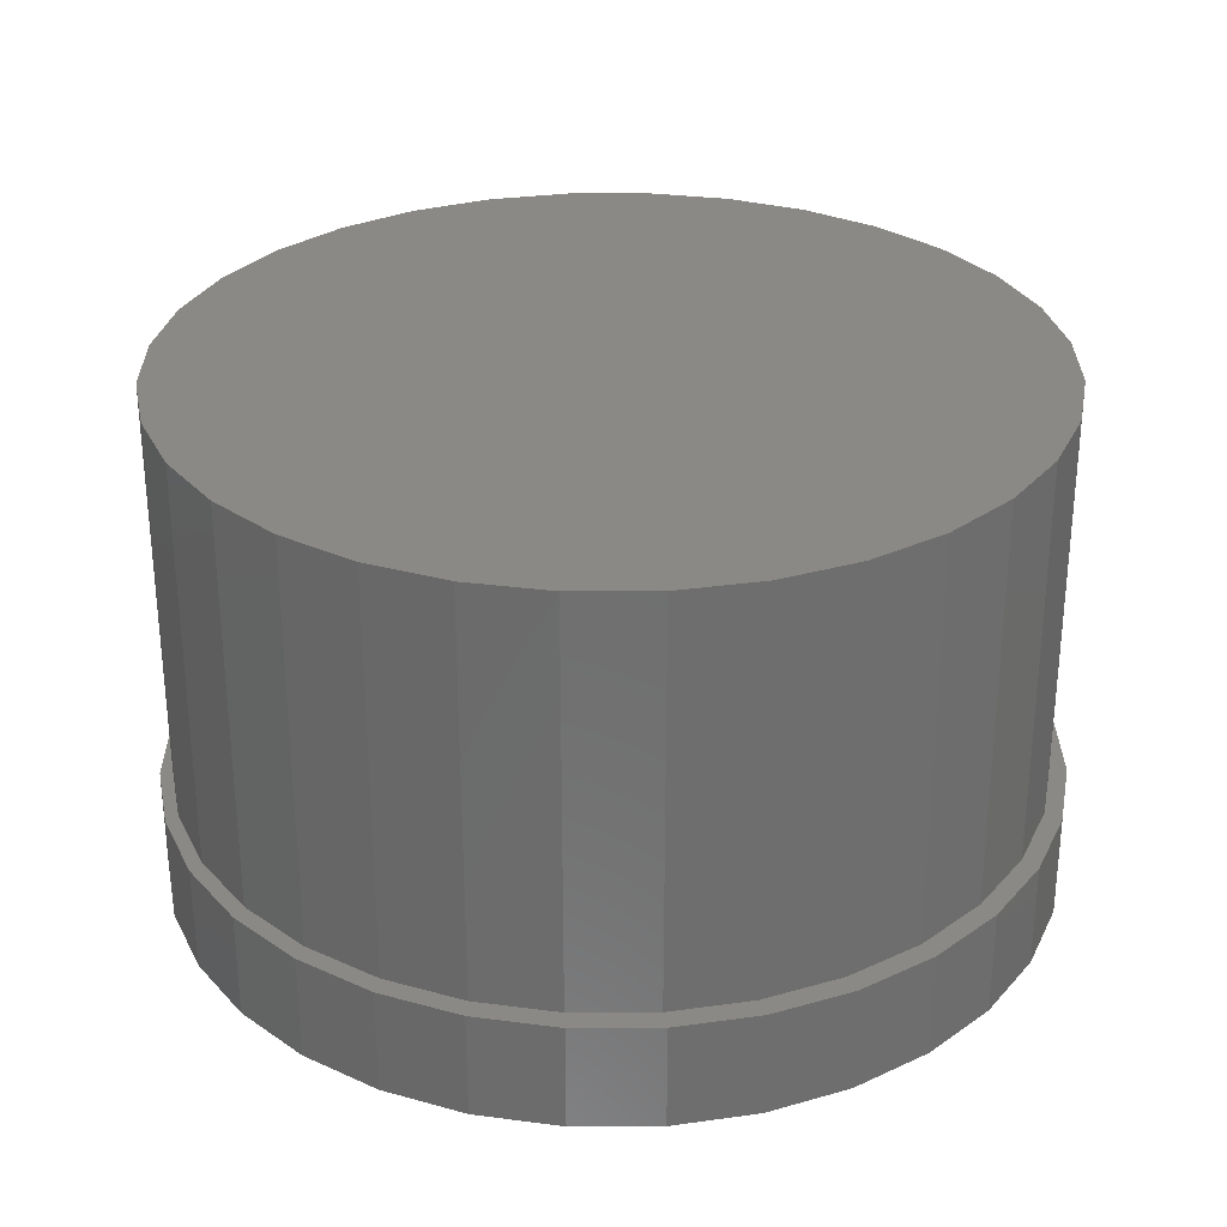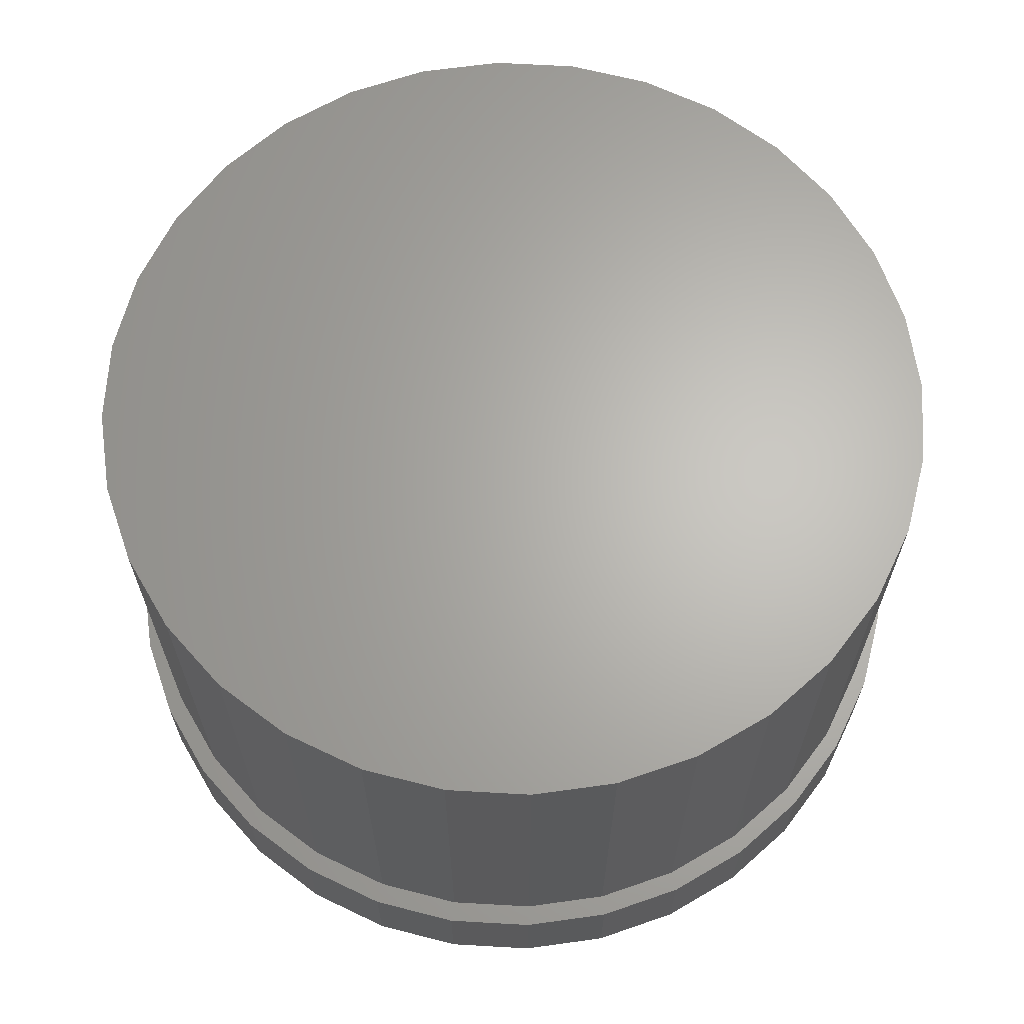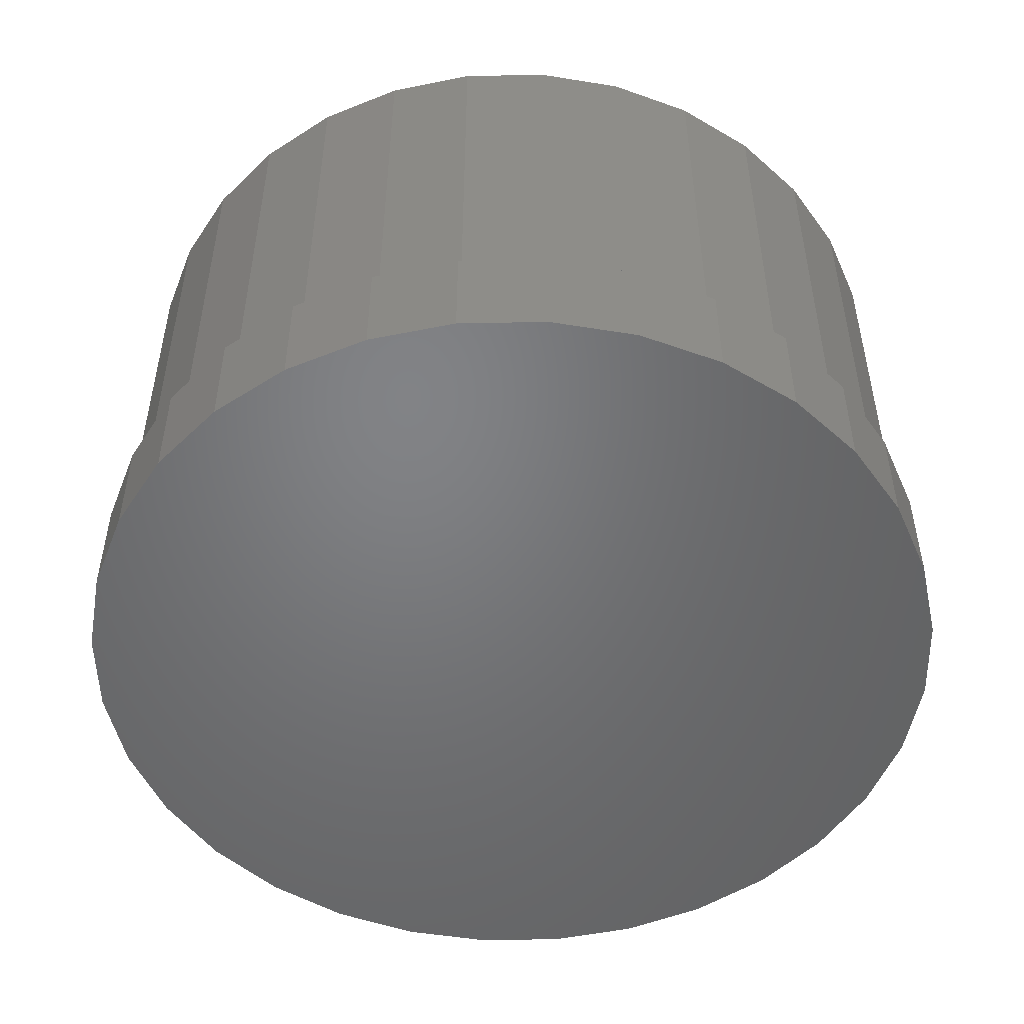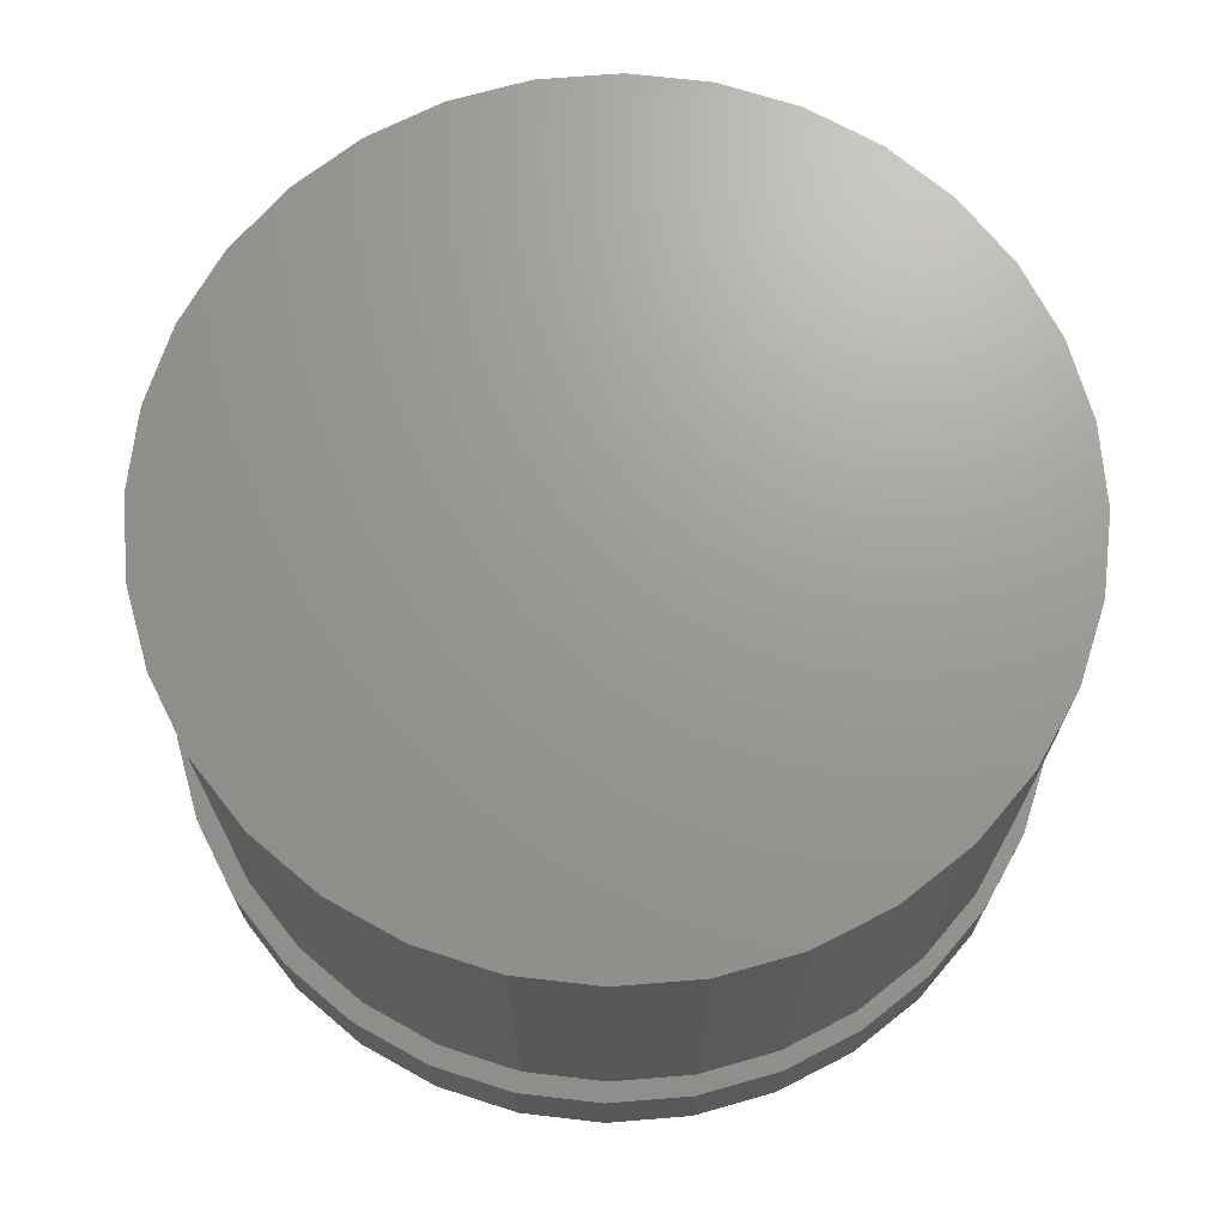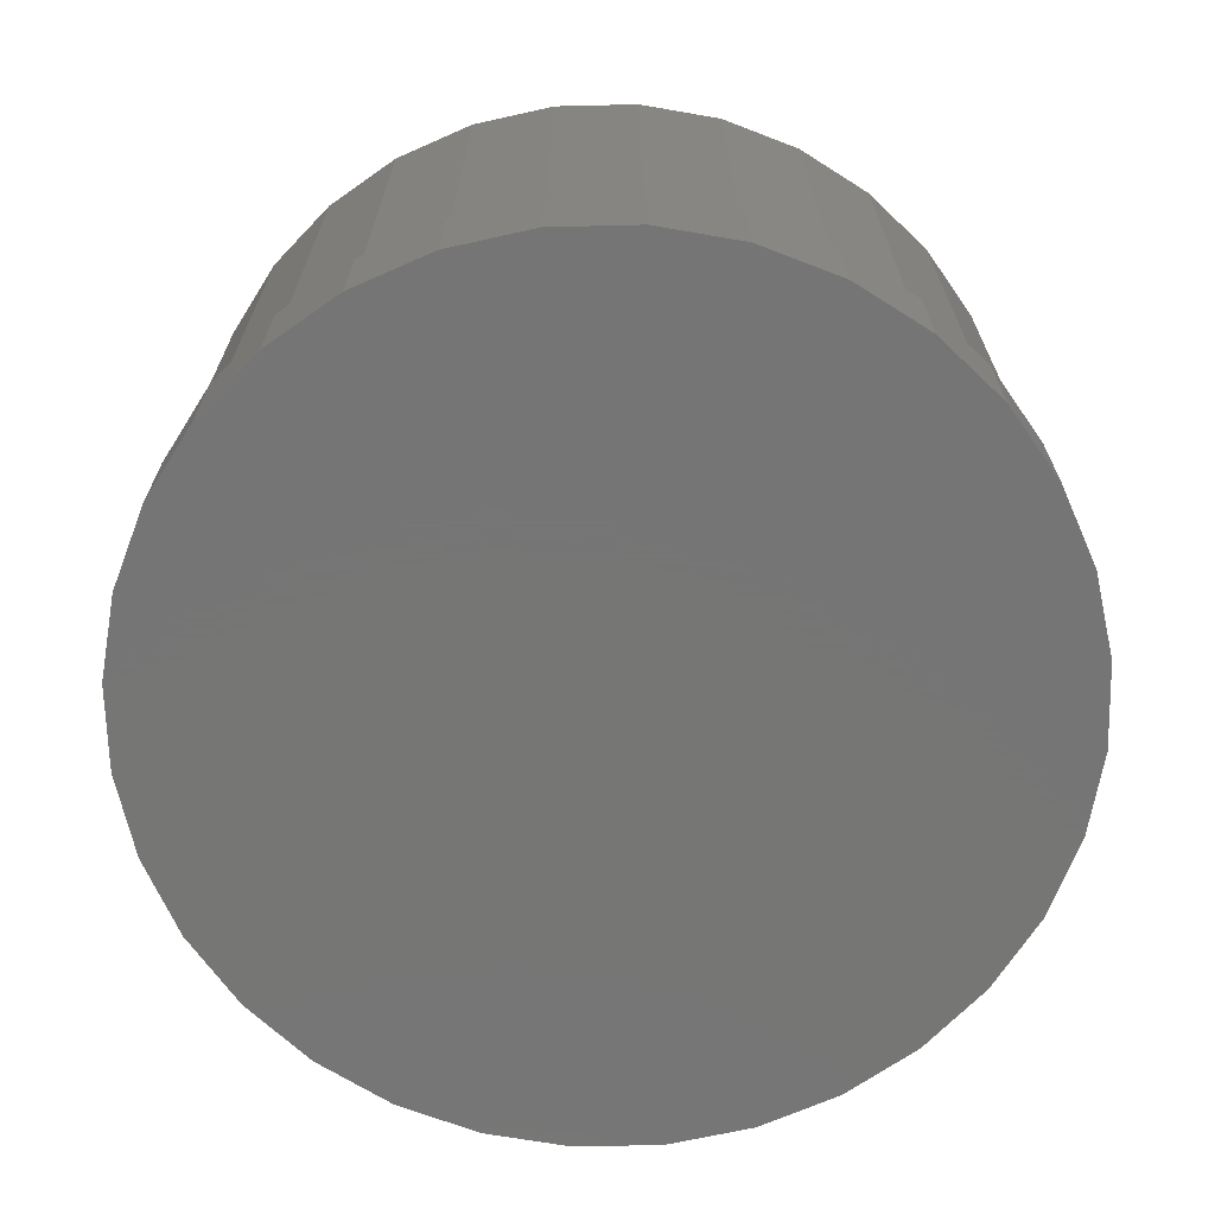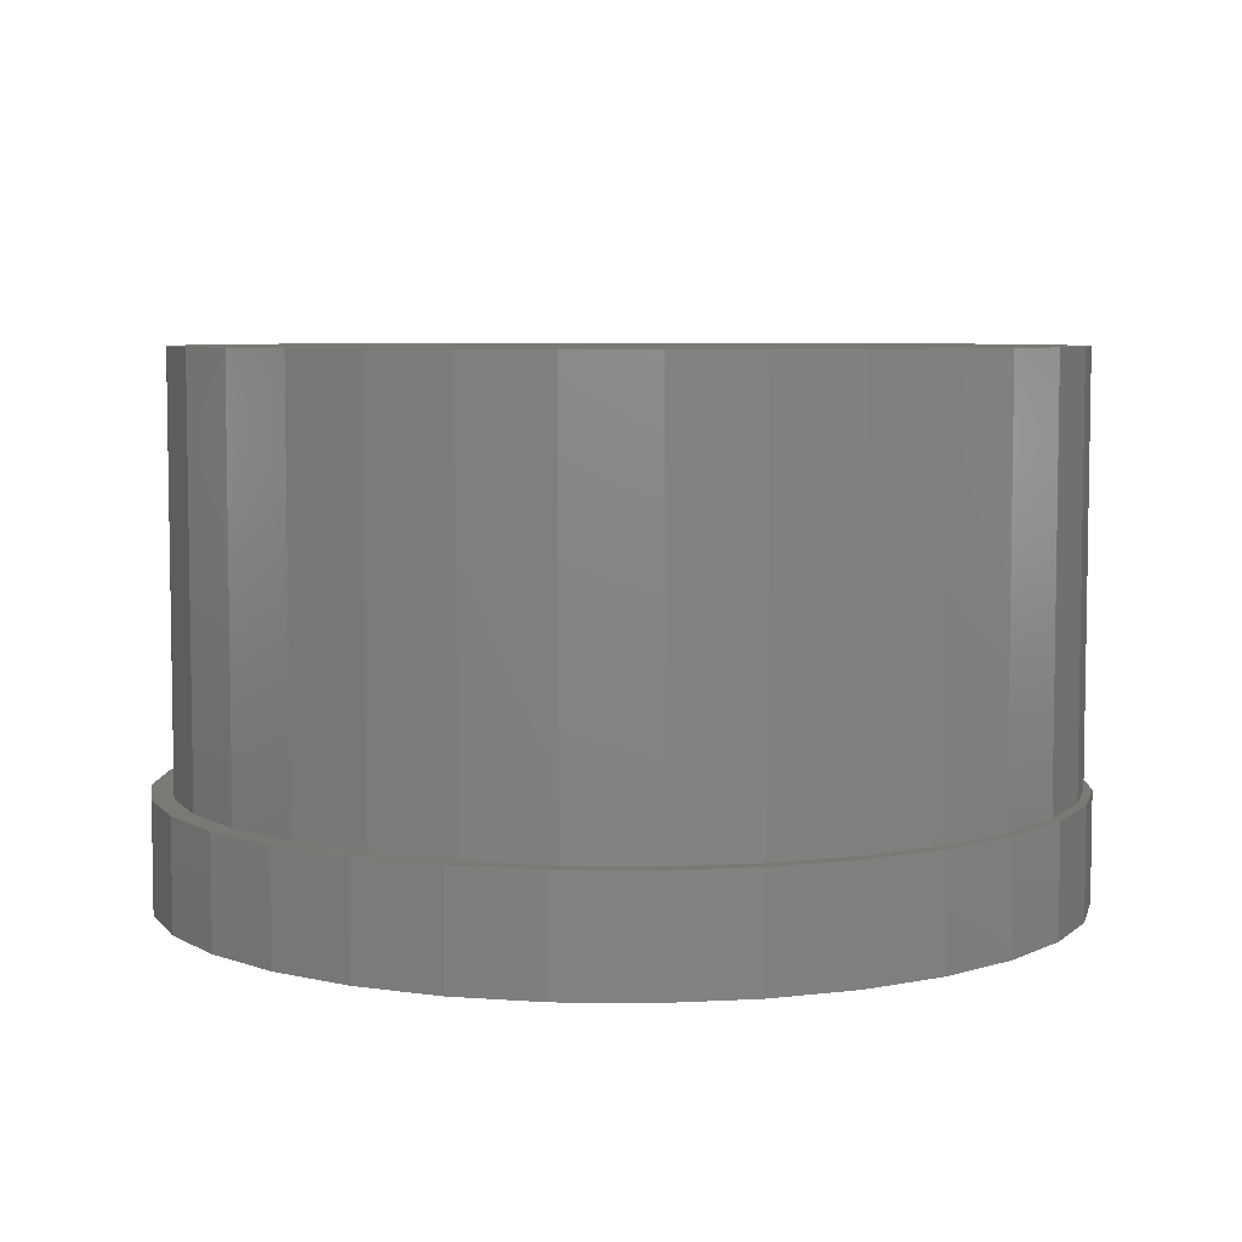
<metadata>
{"format":"stl","ext":"stl","renderer":"f3d","projection":"perspective","resolution":1024,"background":"white","views":[{"elev":29.7,"azim":72.8,"up":"+Z"},{"elev":65.2,"azim":98.9,"up":"+Z"},{"elev":-50.8,"azim":96.8,"up":"+Z"},{"elev":69.6,"azim":113.5,"up":"+Z"},{"elev":-68.1,"azim":-83.0,"up":"+Z"},{"elev":6.1,"azim":142.5,"up":"+Z"}]}
</metadata>
<code>
# stl→obj: 128 verts, 252 faces
v -0.5097 0.67 0
v -0.472 0.6663 0
v -0.5474 0.6663 0
v -0.5837 0.6553 0
v -0.4357 0.6553 0
v -0.472 0.2869 0
v -0.5474 0.2869 0
v -0.4357 0.2979 0
v -0.5097 0.2831 0
v -0.5837 0.2979 0
v -0.6172 0.3157 0
v -0.4022 0.3157 0
v -0.6465 0.3398 0
v -0.3729 0.3398 0
v -0.6705 0.3691 0
v -0.3489 0.3691 0
v -0.6884 0.4025 0
v -0.331 0.4025 0
v -0.6994 0.4388 0
v -0.32 0.4388 0
v -0.7031 0.4766 0
v -0.3163 0.4766 0
v -0.6994 0.5143 0
v -0.32 0.5143 0
v -0.6884 0.5506 0
v -0.331 0.5506 0
v -0.6705 0.584 0
v -0.3489 0.584 0
v -0.6465 0.6133 0
v -0.3729 0.6133 0
v -0.6172 0.6374 0
v -0.4022 0.6374 0
v -0.7007 0.4766 0.04688
v -0.7007 0.4766 0.2266
v -0.6971 0.5131 0.04688
v -0.6971 0.5131 0.2266
v -0.6864 0.5483 0.04688
v -0.6864 0.5483 0.2266
v -0.6691 0.5807 0.04688
v -0.6691 0.5807 0.2266
v -0.6457 0.6091 0.04688
v -0.6457 0.6091 0.2266
v -0.6173 0.6325 0.04688
v -0.6173 0.6325 0.2266
v -0.5849 0.6498 0.04688
v -0.5849 0.6498 0.2266
v -0.5497 0.6605 0.04688
v -0.5497 0.6605 0.2266
v -0.5132 0.6641 0.04688
v -0.5132 0.6641 0.2266
v -0.4766 0.6605 0.04688
v -0.4766 0.6605 0.2266
v -0.4414 0.6498 0.04688
v -0.4414 0.6498 0.2266
v -0.409 0.6325 0.04688
v -0.409 0.6325 0.2266
v -0.3806 0.6091 0.04688
v -0.3806 0.6091 0.2266
v -0.3573 0.5807 0.04688
v -0.3573 0.5807 0.2266
v -0.3399 0.5483 0.04688
v -0.3399 0.5483 0.2266
v -0.3293 0.5131 0.04688
v -0.3293 0.5131 0.2266
v -0.3257 0.4766 0.04688
v -0.3257 0.4766 0.2266
v -0.3293 0.44 0.04688
v -0.3293 0.44 0.2266
v -0.3399 0.4048 0.04688
v -0.3399 0.4048 0.2266
v -0.3573 0.3724 0.04688
v -0.3573 0.3724 0.2266
v -0.3806 0.344 0.04688
v -0.3806 0.344 0.2266
v -0.409 0.3207 0.04688
v -0.409 0.3207 0.2266
v -0.4414 0.3033 0.04688
v -0.4414 0.3033 0.2266
v -0.4766 0.2927 0.04688
v -0.4766 0.2927 0.2266
v -0.5132 0.2891 0.04688
v -0.5132 0.2891 0.2266
v -0.5497 0.2927 0.04688
v -0.5497 0.2927 0.2266
v -0.5849 0.3033 0.04688
v -0.5849 0.3033 0.2266
v -0.6173 0.3207 0.04688
v -0.6173 0.3207 0.2266
v -0.6457 0.344 0.04688
v -0.6457 0.344 0.2266
v -0.6691 0.3724 0.04688
v -0.6691 0.3724 0.2266
v -0.6864 0.4048 0.04688
v -0.6864 0.4048 0.2266
v -0.6971 0.44 0.04688
v -0.6971 0.44 0.2266
v -0.5097 0.2831 0.04688
v -0.472 0.2869 0.04688
v -0.5474 0.2869 0.04688
v -0.472 0.6663 0.04688
v -0.5097 0.67 0.04688
v -0.5474 0.6663 0.04688
v -0.5837 0.6553 0.04688
v -0.6172 0.6374 0.04688
v -0.6465 0.6133 0.04688
v -0.6705 0.584 0.04688
v -0.6884 0.5506 0.04688
v -0.6994 0.5143 0.04688
v -0.6994 0.4388 0.04688
v -0.6884 0.4025 0.04688
v -0.6705 0.3691 0.04688
v -0.6465 0.3398 0.04688
v -0.6172 0.3157 0.04688
v -0.5837 0.2979 0.04688
v -0.4357 0.6553 0.04688
v -0.4022 0.6374 0.04688
v -0.3729 0.6133 0.04688
v -0.3489 0.584 0.04688
v -0.331 0.5506 0.04688
v -0.32 0.5143 0.04688
v -0.32 0.4388 0.04688
v -0.331 0.4025 0.04688
v -0.3489 0.3691 0.04688
v -0.3729 0.3398 0.04688
v -0.4022 0.3157 0.04688
v -0.4357 0.2979 0.04688
v -0.3163 0.4766 0.04688
v -0.7031 0.4766 0.04688
f 1 2 3
f 4 3 2
f 5 4 2
f 6 7 8
f 9 7 6
f 7 10 8
f 8 10 11
f 8 11 12
f 12 11 13
f 12 13 14
f 14 13 15
f 14 15 16
f 16 15 17
f 16 17 18
f 18 17 19
f 18 19 20
f 20 19 21
f 20 21 22
f 22 21 23
f 22 23 24
f 24 23 25
f 24 25 26
f 26 25 27
f 26 27 28
f 28 27 29
f 28 29 30
f 30 29 31
f 30 31 32
f 32 31 4
f 32 4 5
f 33 34 35
f 35 34 36
f 35 36 37
f 37 36 38
f 37 38 39
f 39 38 40
f 39 40 41
f 41 40 42
f 41 42 43
f 43 42 44
f 43 44 45
f 45 44 46
f 45 46 47
f 47 46 48
f 47 48 49
f 49 48 50
f 49 50 51
f 51 50 52
f 51 52 53
f 53 52 54
f 53 54 55
f 55 54 56
f 55 56 57
f 57 56 58
f 57 58 59
f 59 58 60
f 59 60 61
f 61 60 62
f 61 62 63
f 63 62 64
f 63 64 65
f 65 64 66
f 65 66 67
f 67 66 68
f 67 68 69
f 69 68 70
f 69 70 71
f 71 70 72
f 71 72 73
f 73 72 74
f 73 74 75
f 75 74 76
f 75 76 77
f 77 76 78
f 77 78 79
f 79 78 80
f 79 80 81
f 81 80 82
f 81 82 83
f 83 82 84
f 83 84 85
f 85 84 86
f 85 86 87
f 87 86 88
f 87 88 89
f 89 88 90
f 89 90 91
f 91 90 92
f 91 92 93
f 93 92 94
f 93 94 95
f 95 94 96
f 95 96 33
f 33 96 34
f 97 98 81
f 97 81 99
f 49 100 101
f 101 102 49
f 47 49 102
f 102 103 47
f 45 47 103
f 103 104 45
f 45 104 43
f 43 104 105
f 43 105 41
f 41 105 106
f 41 106 39
f 39 106 107
f 39 107 37
f 37 107 108
f 37 108 35
f 93 95 109
f 109 110 93
f 91 93 110
f 110 111 91
f 89 91 111
f 111 112 89
f 87 89 112
f 112 113 87
f 85 87 113
f 113 114 85
f 85 114 83
f 83 114 99
f 99 81 83
f 100 49 51
f 100 51 115
f 115 51 53
f 115 53 116
f 53 55 116
f 117 116 55
f 55 57 117
f 118 117 57
f 57 59 118
f 119 118 59
f 59 61 119
f 120 119 61
f 61 63 120
f 65 120 63
f 121 67 69
f 121 69 122
f 122 69 71
f 122 71 123
f 123 71 73
f 123 73 124
f 124 73 75
f 124 75 125
f 125 75 77
f 125 77 126
f 77 79 126
f 98 126 79
f 98 79 81
f 127 120 65
f 127 65 67
f 127 67 121
f 128 109 95
f 128 95 33
f 128 33 35
f 128 35 108
f 48 52 50
f 52 48 46
f 52 46 54
f 78 84 80
f 80 84 82
f 54 46 56
f 56 46 44
f 56 44 58
f 58 44 42
f 58 42 60
f 60 42 40
f 60 40 62
f 62 40 38
f 62 38 64
f 64 38 36
f 64 36 66
f 66 36 34
f 66 34 68
f 68 34 96
f 68 96 70
f 70 96 94
f 70 94 72
f 72 94 92
f 72 92 74
f 74 92 90
f 74 90 76
f 76 90 88
f 76 88 78
f 78 88 86
f 78 86 84
f 22 127 20
f 20 127 121
f 20 121 18
f 18 121 122
f 18 122 16
f 16 122 123
f 16 123 14
f 14 123 124
f 14 124 12
f 12 124 125
f 12 125 8
f 8 125 126
f 8 126 6
f 6 126 98
f 6 98 9
f 9 98 97
f 9 97 7
f 7 97 99
f 7 99 10
f 10 99 114
f 10 114 11
f 11 114 113
f 11 113 13
f 13 113 112
f 13 112 15
f 15 112 111
f 15 111 17
f 17 111 110
f 17 110 19
f 19 110 109
f 19 109 21
f 21 109 128
f 21 128 23
f 23 128 108
f 23 108 25
f 25 108 107
f 25 107 27
f 27 107 106
f 27 106 29
f 29 106 105
f 29 105 31
f 31 105 104
f 31 104 4
f 4 104 103
f 4 103 3
f 3 103 102
f 3 102 1
f 1 102 101
f 1 101 2
f 2 101 100
f 2 100 5
f 5 100 115
f 5 115 32
f 32 115 116
f 32 116 30
f 30 116 117
f 30 117 28
f 28 117 118
f 28 118 26
f 26 118 119
f 26 119 24
f 24 119 120
f 24 120 22
f 22 120 127

</code>
